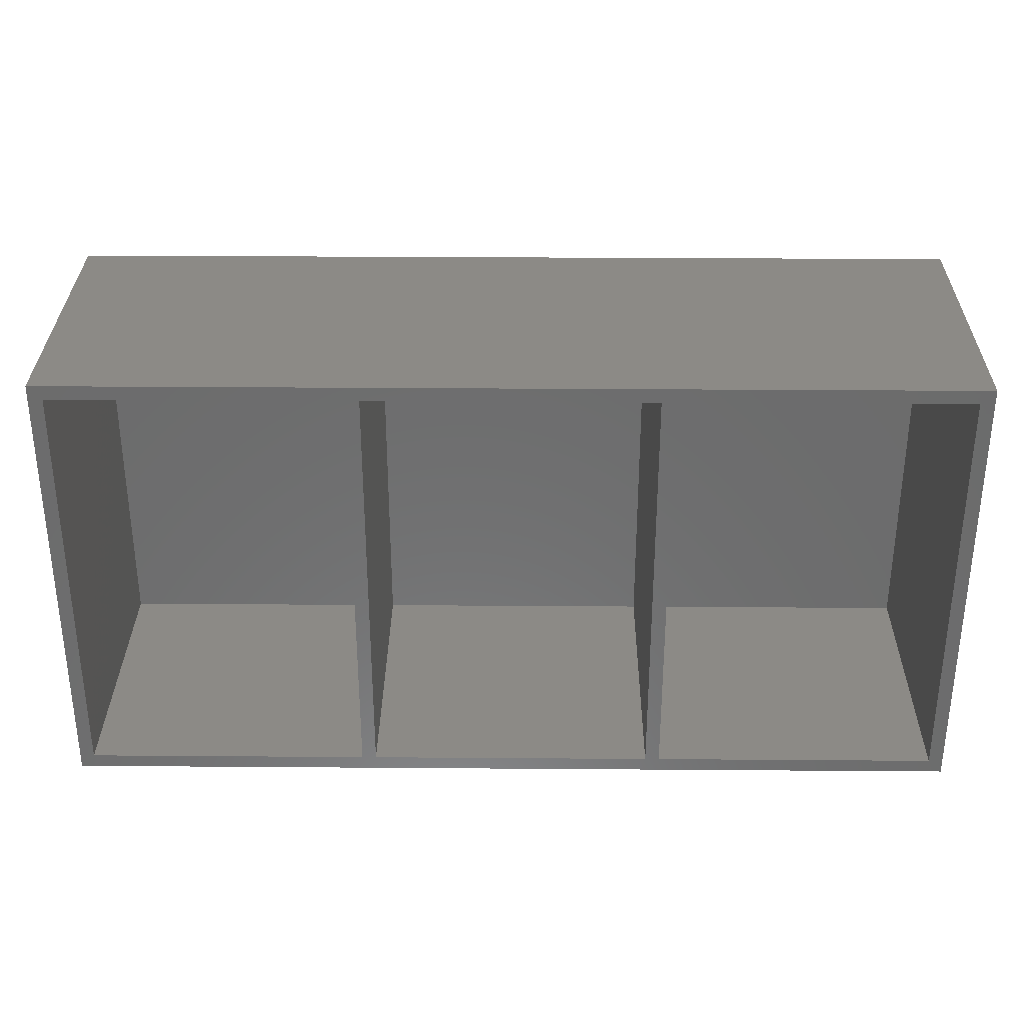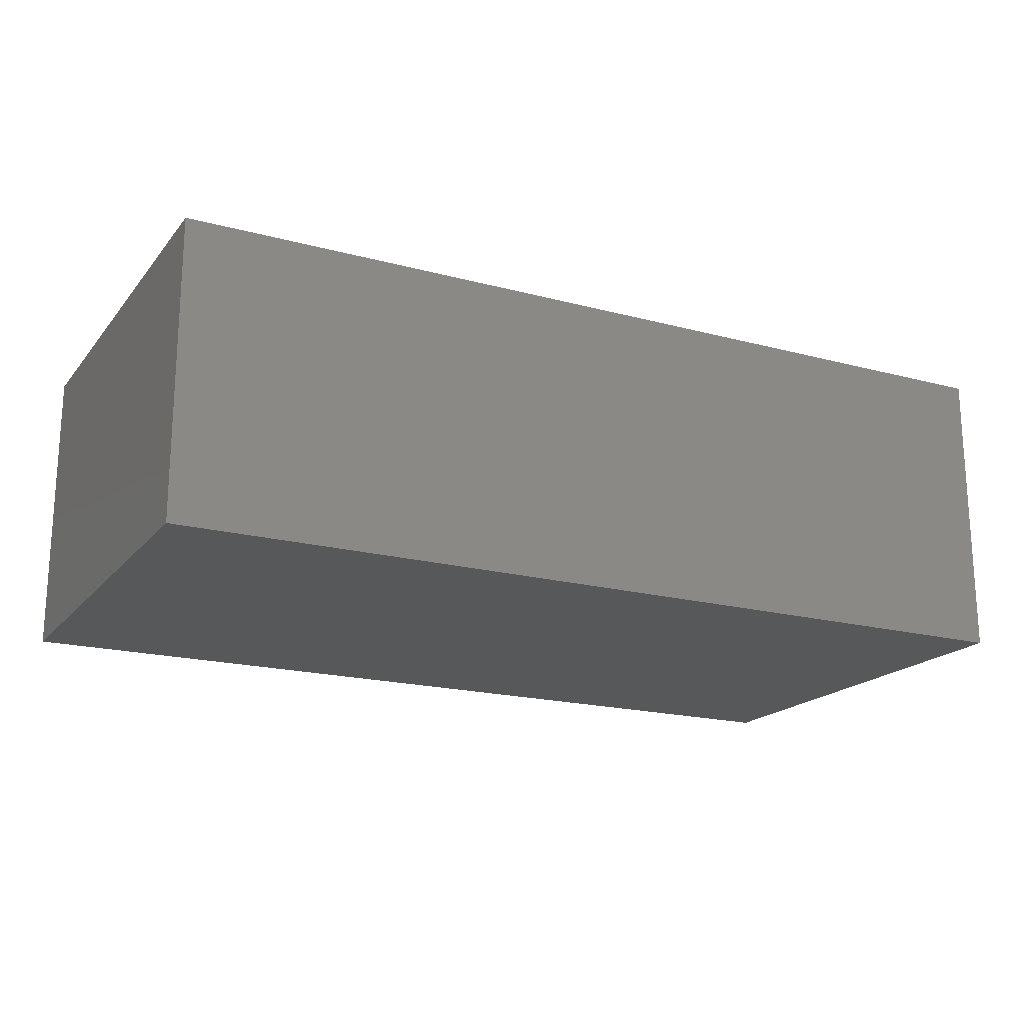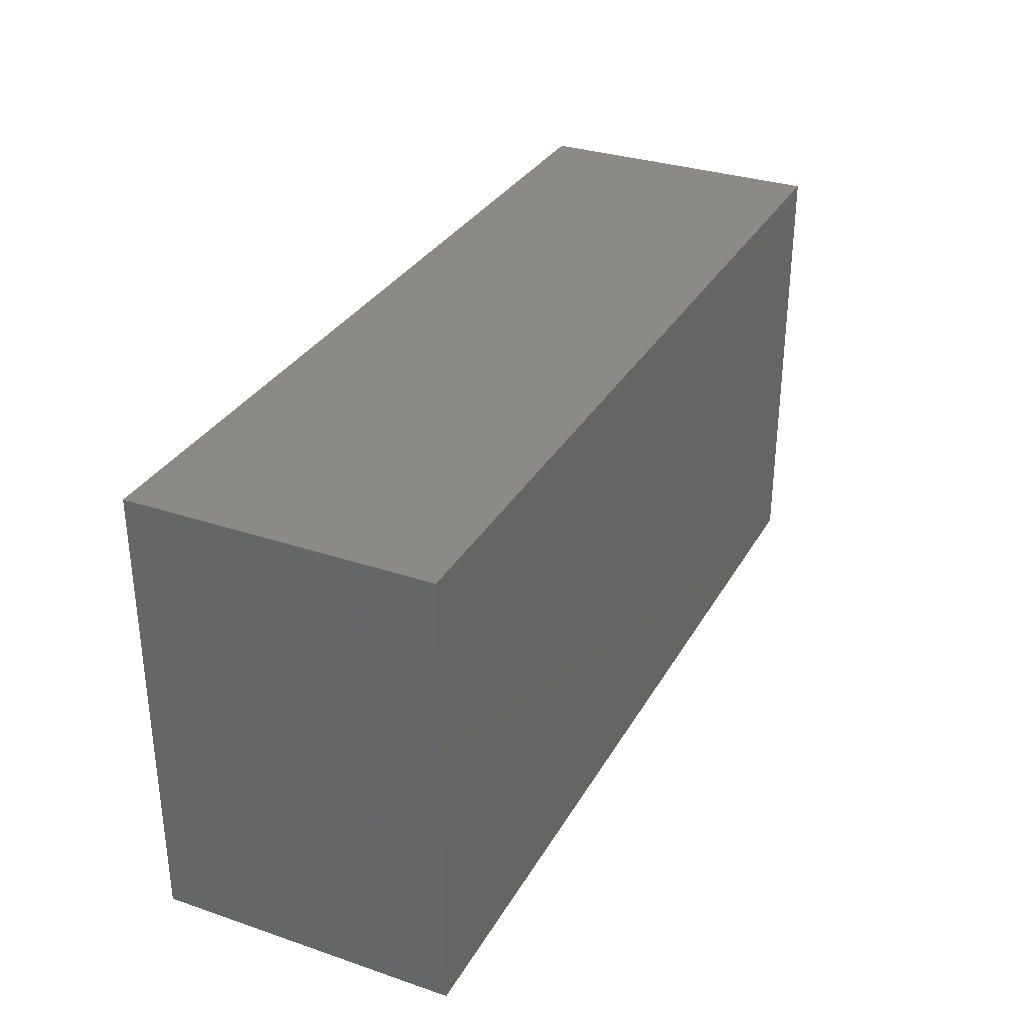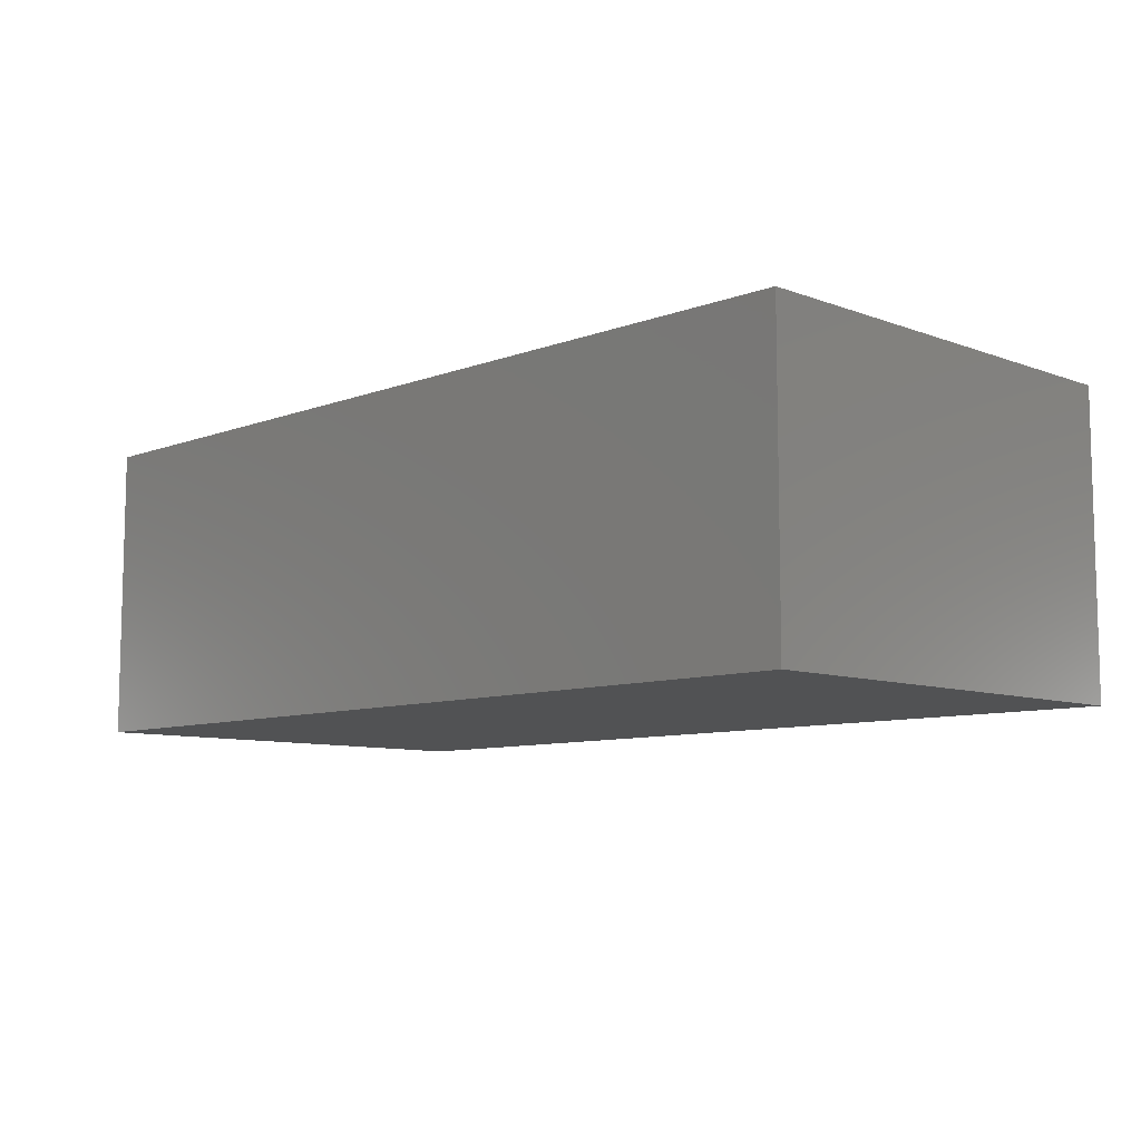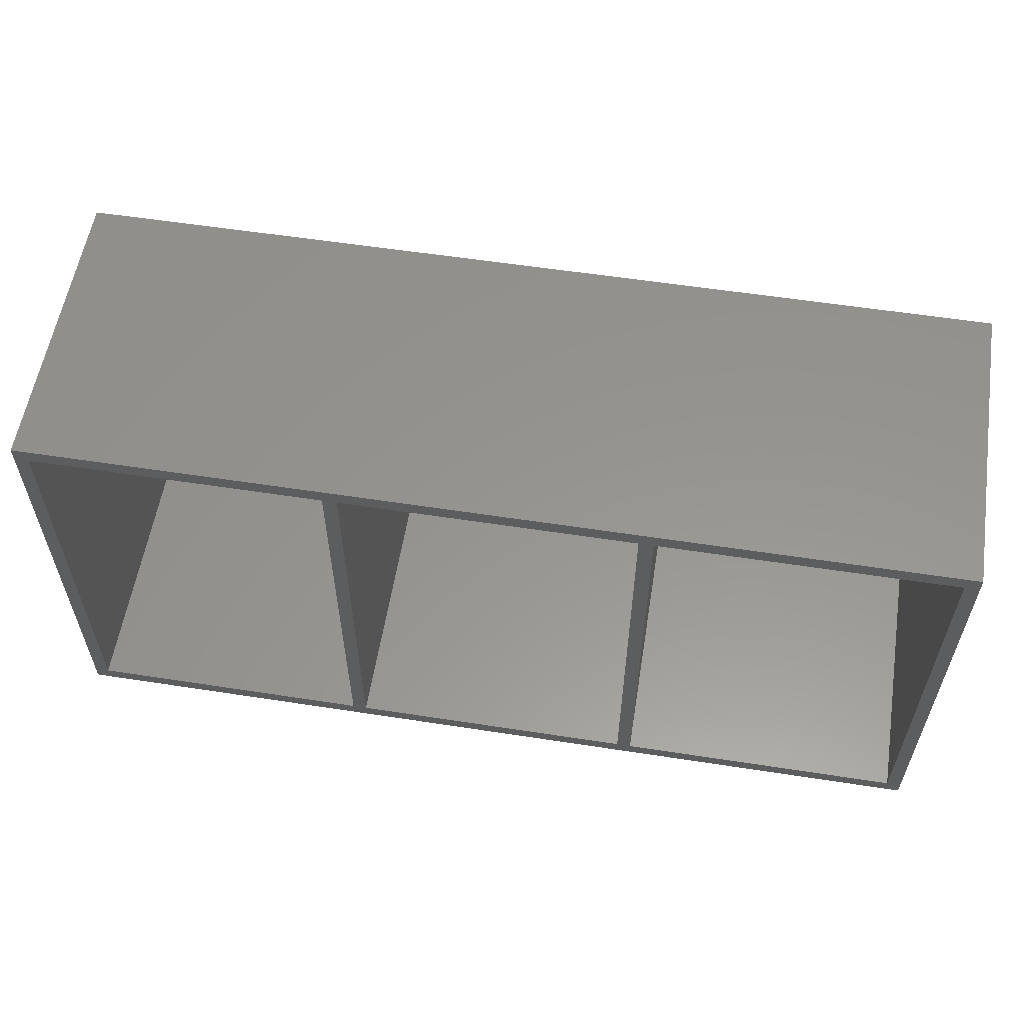
<metadata>
{"format":"stl","ext":"stl","renderer":"f3d","projection":"perspective","resolution":1024,"background":"white","views":[{"elev":31.6,"azim":0.6,"up":"+Y"},{"elev":-18.8,"azim":153.1,"up":"+Z"},{"elev":31.8,"azim":115.4,"up":"+Y"},{"elev":-8.7,"azim":45.2,"up":"+Z"},{"elev":57.6,"azim":9.1,"up":"+Y"}]}
</metadata>
<code>
# stl→obj: 32 verts, 60 faces
v 1 1 21
v 1 31 1
v 1 31 21
v 1 1 1
v 64 32 21
v 63 31 21
v 64 0 21
v 43 31 21
v 42 31 21
v 43 1 21
v 22 31 21
v 21 31 21
v 22 1 21
v 0 32 21
v 63 1 21
v 42 1 21
v 21 1 21
v 0 0 21
v 21 1 1
v 21 31 1
v 22 31 1
v 22 1 1
v 42 1 1
v 42 31 1
v 43 31 1
v 43 1 1
v 63 1 1
v 63 31 1
v 0 0 0
v 0 32 0
v 64 32 0
v 64 0 0
f 1 2 3
f 2 1 4
f 5 6 7
f 5 8 6
f 8 9 10
f 5 9 8
f 5 11 9
f 11 12 13
f 14 11 5
f 11 14 12
f 3 14 1
f 12 14 3
f 15 7 6
f 10 7 15
f 16 10 9
f 16 7 10
f 13 7 16
f 17 13 12
f 18 13 17
f 18 17 1
f 13 18 7
f 18 1 14
f 19 12 20
f 12 19 17
f 2 12 3
f 12 2 20
f 2 19 20
f 19 2 4
f 19 1 17
f 1 19 4
f 13 21 11
f 21 13 22
f 23 9 24
f 9 23 16
f 21 9 11
f 9 21 24
f 21 23 24
f 23 21 22
f 23 13 16
f 13 23 22
f 10 25 8
f 25 10 26
f 27 6 28
f 6 27 15
f 25 6 8
f 6 25 28
f 25 27 28
f 27 25 26
f 27 10 15
f 10 27 26
f 29 14 30
f 14 29 18
f 7 31 5
f 31 7 32
f 29 31 32
f 31 29 30
f 29 7 18
f 7 29 32
f 31 14 5
f 14 31 30

</code>
